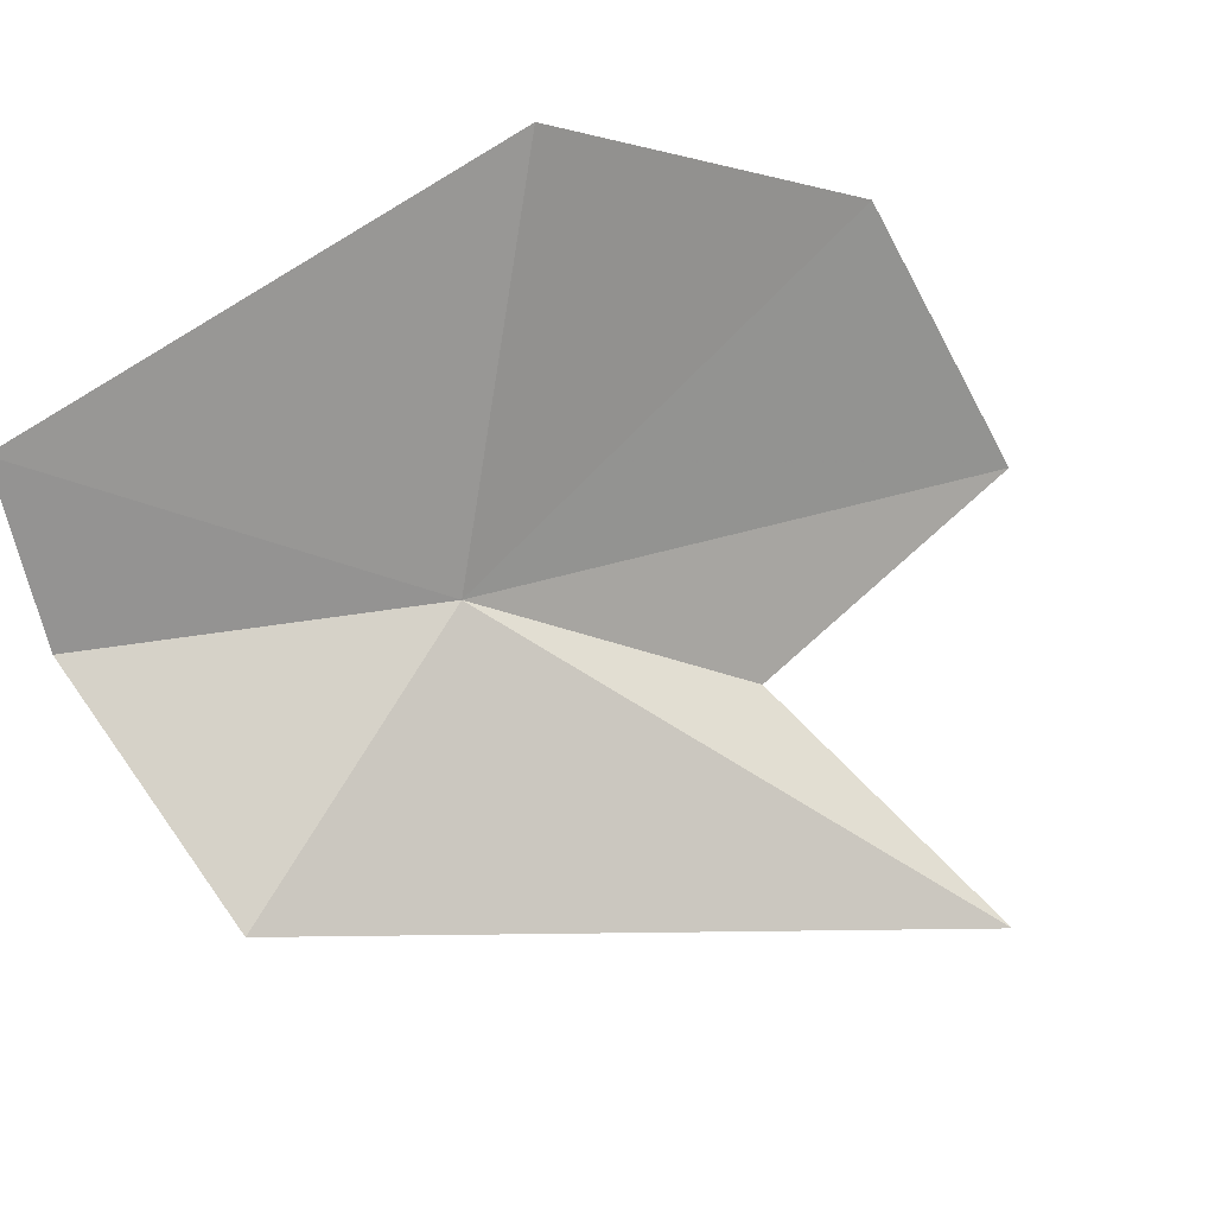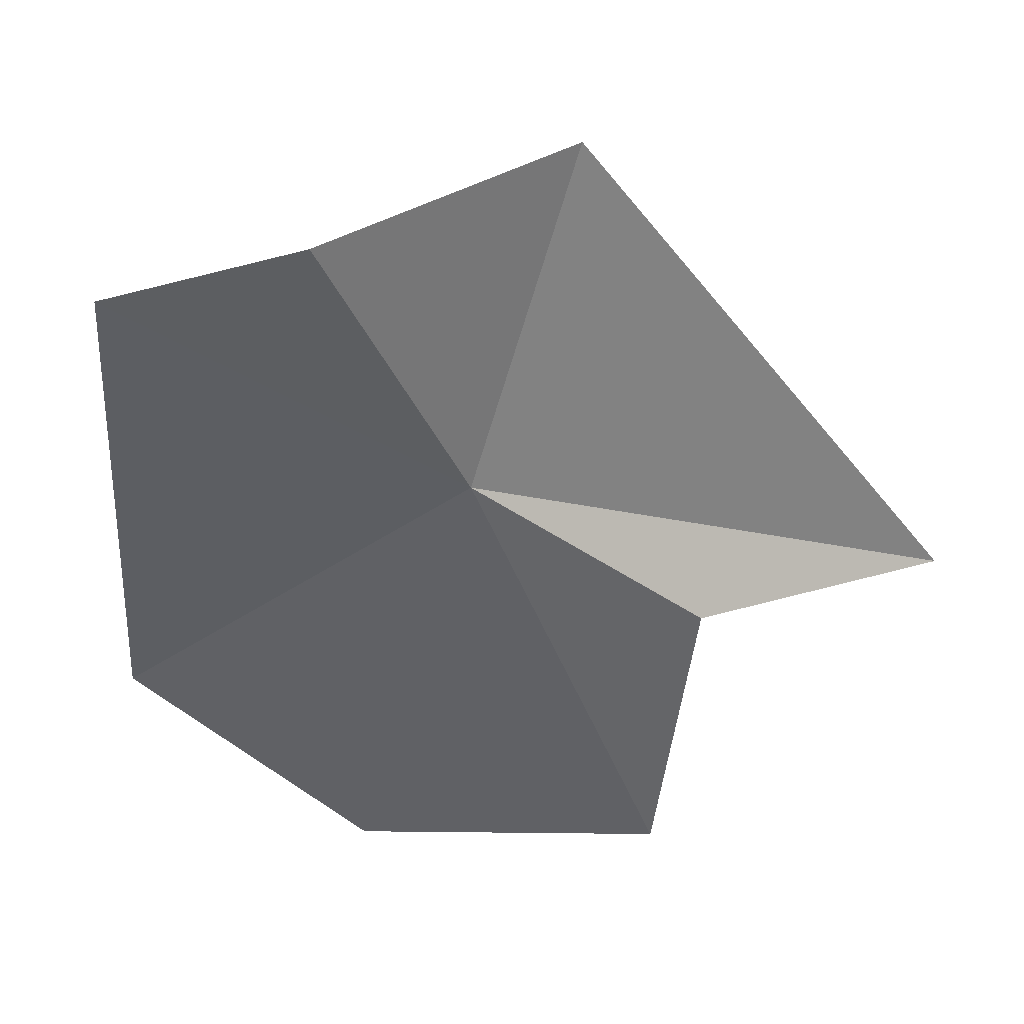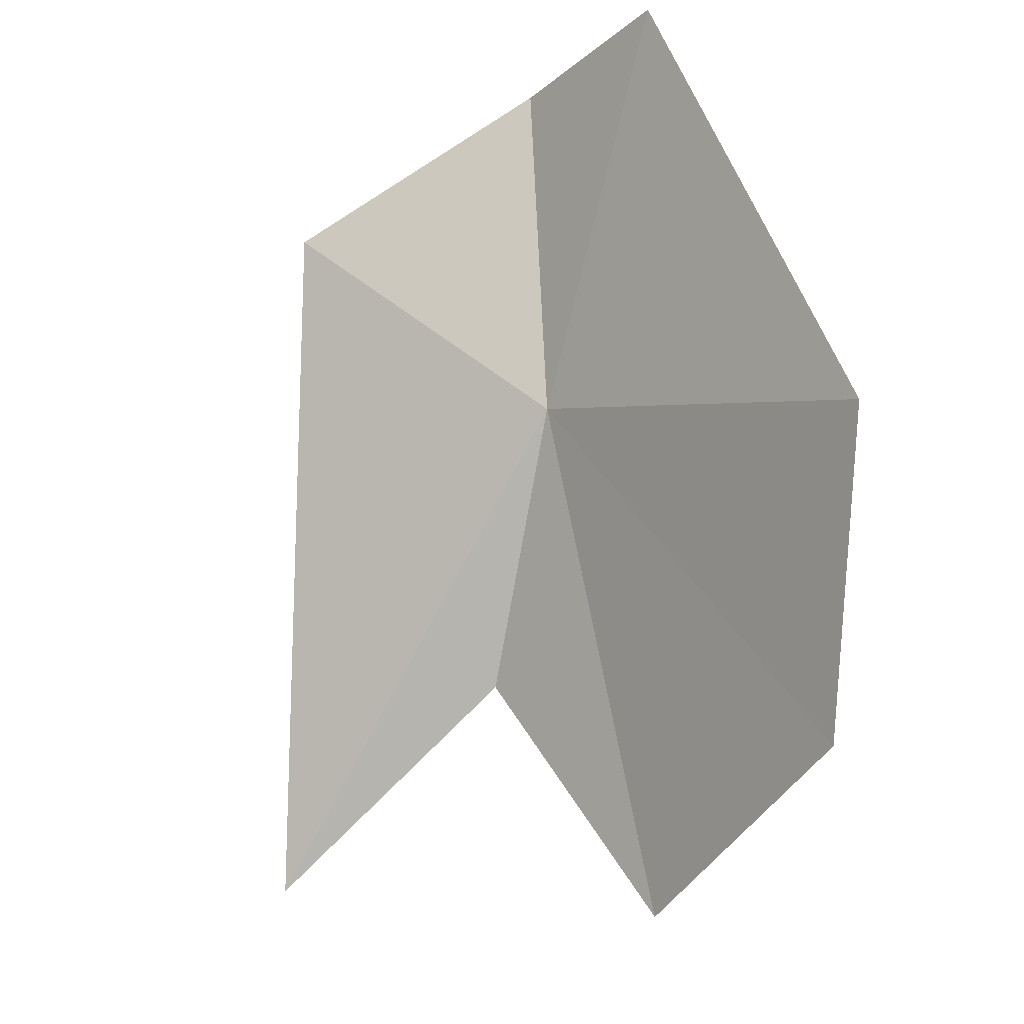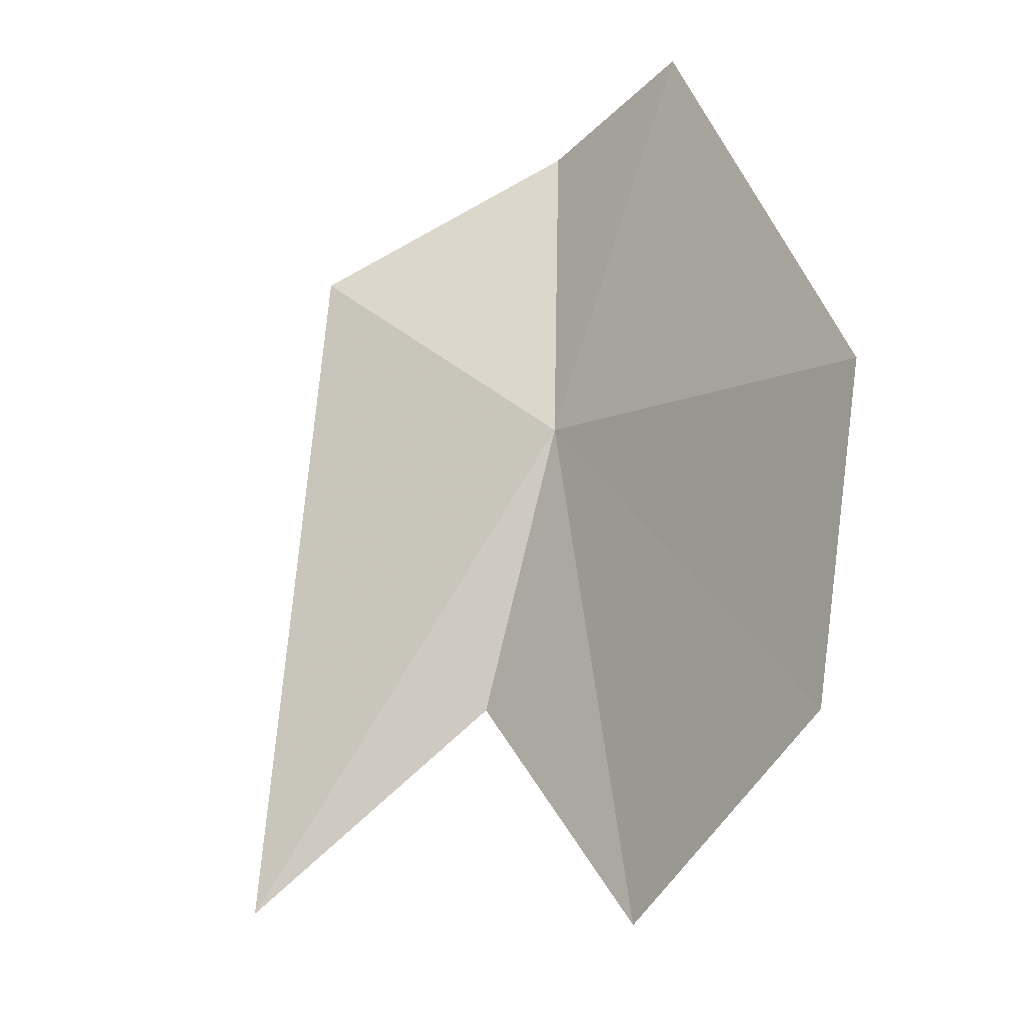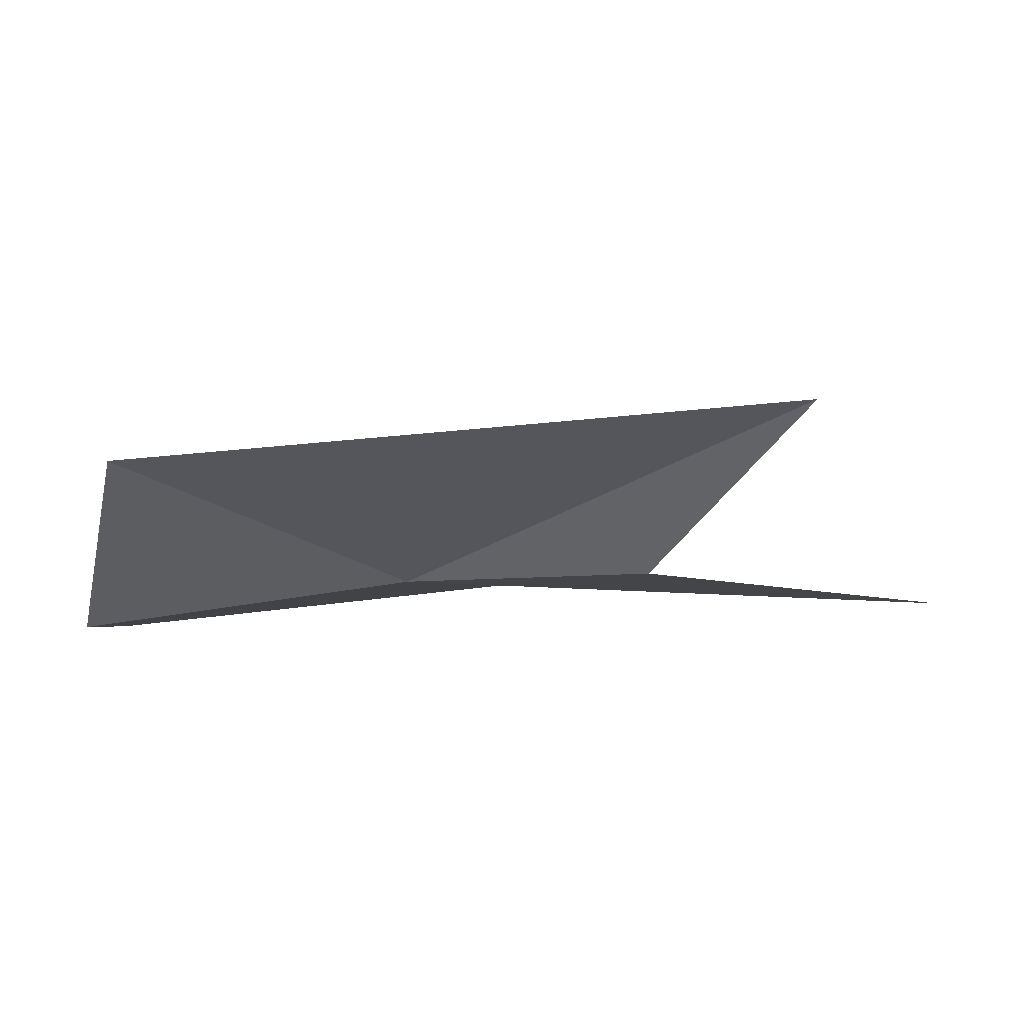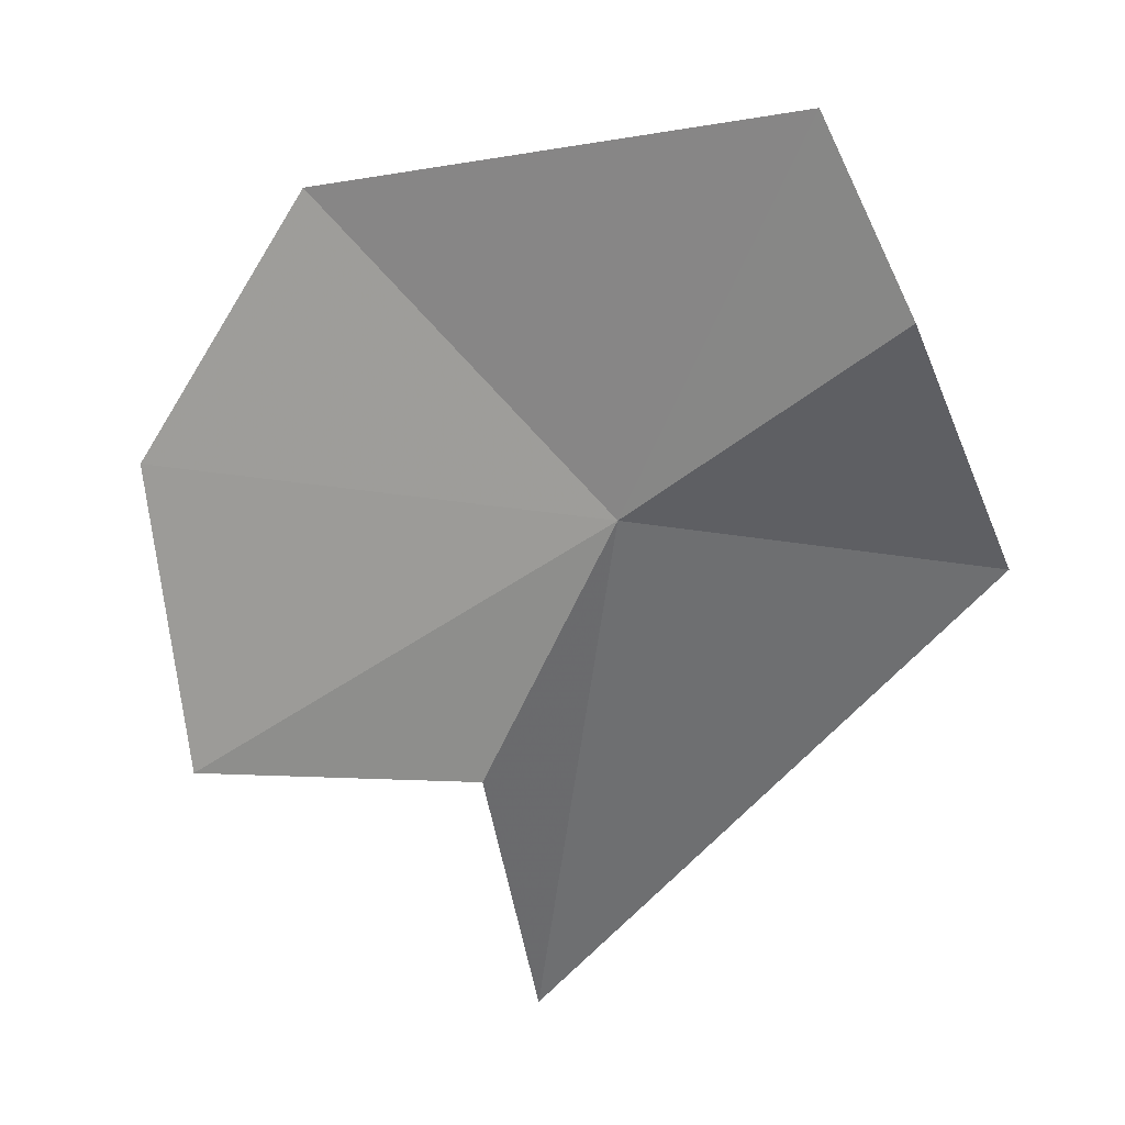
<metadata>
{"format":"obj","ext":"obj","renderer":"f3d","projection":"perspective","resolution":1024,"background":"white","views":[{"elev":64.7,"azim":48.6,"up":"+Y"},{"elev":30.3,"azim":-52.7,"up":"+Z"},{"elev":71.2,"azim":146.3,"up":"+Y"},{"elev":57.2,"azim":150.2,"up":"+Y"},{"elev":-52.1,"azim":72.7,"up":"+Y"},{"elev":-30.4,"azim":-72.7,"up":"+Y"}]}
</metadata>
<code>
v -36.08 -41.39 62.45
v -41.8 -38.11 67.41
v -39.6 -40.9 68.32
v -34.13 -42.38 68.79
v -26.51 -46.13 57.98
v -32.35 -44.13 58.77
v -36.07 -38.47 53.21
v -32.24 -43.05 52.92
v -39.47 -35.61 57.7
f 1 3 2
f 1 4 3
f 1 6 5
f 1 5 4
f 1 7 8
f 1 8 6
f 1 9 7
f 1 2 9

</code>
